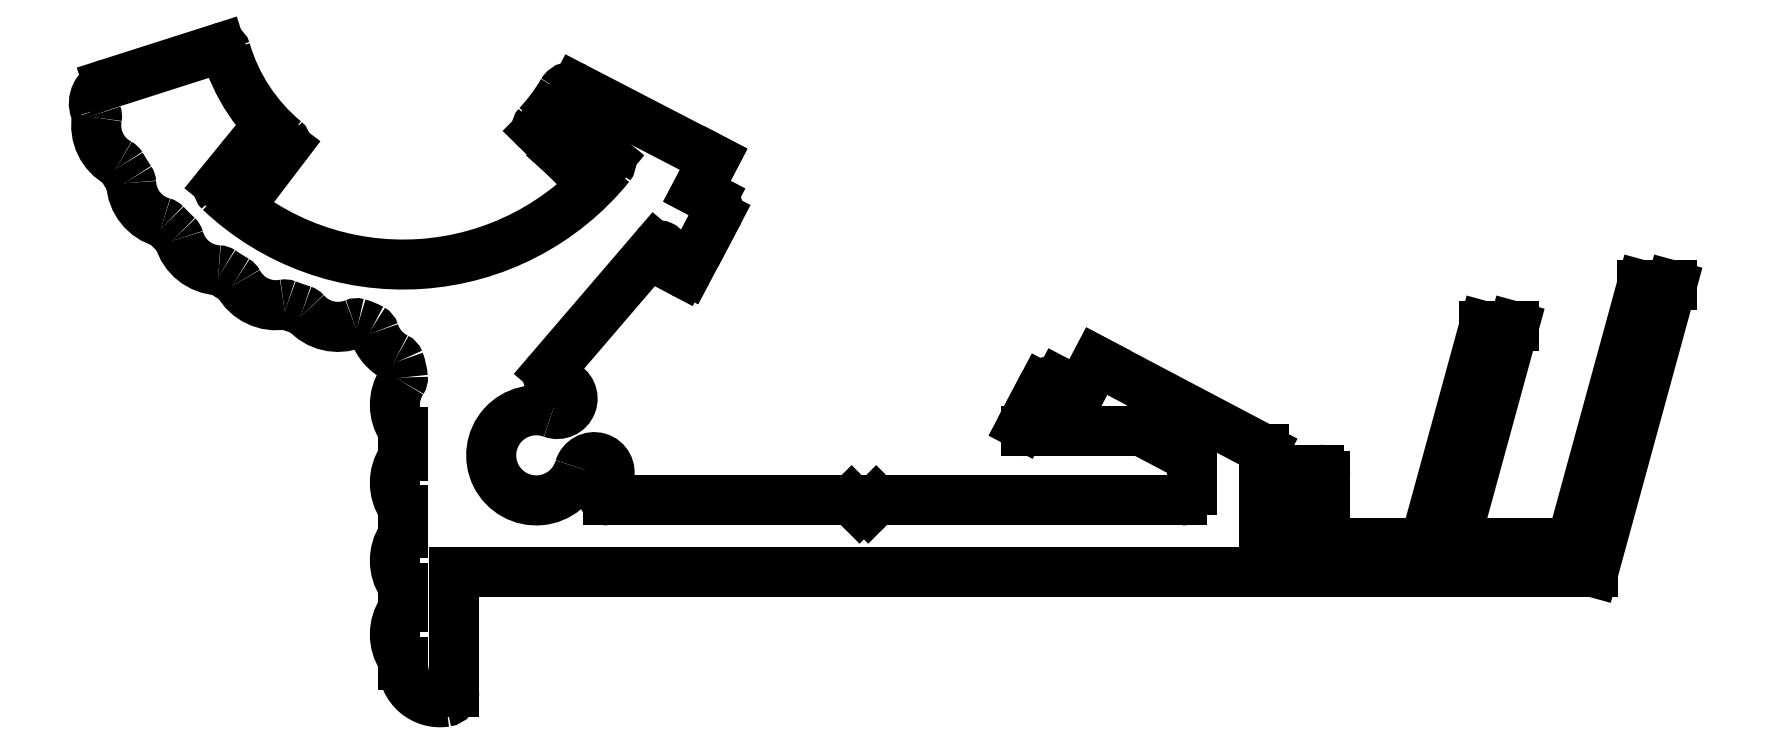
<metadata>
{"format":"dxf","ext":"dxf","renderer":"ezdxf+matplotlib","layout":"modelspace","background":"white","min_lineweight":24,"dpi":150}
</metadata>
<code>
0
SECTION
2
ENTITIES
0
LINE
8
0
10
25.72
20
344.4
30
0
11
10.8
21
344.4
31
0
0
LINE
8
0
10
-9.782
20
340.9
30
0
11
45.79
21
340.9
31
0
0
ARC
8
0
10
-18.48
20
356.1
30
0
40
2.1
50
208.2
51
280.4
0
ARC
8
0
10
-12.28
20
368.9
30
0
40
9.02
50
196.4
51
230.2
0
ARC
8
0
10
-20.04
20
360.9
30
0
40
0.25
50
45.93
51
140.8
0
ARC
8
0
10
-12.28
20
368.9
30
0
40
12.99
50
226.5
51
321
0
ARC
8
0
10
-20.6
20
354.9
30
0
40
0.3
50
28.16
51
59.3
0
ARC
8
0
10
-23.45
20
360
30
0
40
2.1
50
182.4
51
254.7
0
LINE
8
0
10
-21.19
20
366.5
30
0
11
-26.67
21
364.8
31
0
0
ARC
8
0
10
-25.16
20
362.7
30
0
40
2.1
50
169.6
51
241.8
0
ARC
8
0
10
-25.85
20
359.9
30
0
40
0.3
50
2.441
51
33.59
0
ARC
8
0
10
-12.28
20
368.9
30
0
40
15.99
50
210.7
51
213.6
0
ARC
8
0
10
-26.29
20
360.6
30
0
40
0.3
50
30.7
51
61.84
0
ARC
8
0
10
-26.37
20
363.8
30
0
40
1
50
107.7
51
200
0
ARC
8
0
10
-27.52
20
363.2
30
0
40
0.3
50
349.6
51
20.73
0
ARC
8
0
10
-12.28
20
368.9
30
0
40
15.99
50
200
51
200.7
0
ARC
8
0
10
-21.19
20
357.8
30
0
40
2.1
50
195.3
51
267.6
0
ARC
8
0
10
-23.51
20
357.1
30
0
40
0.3
50
15.3
51
46.45
0
ARC
8
0
10
-12.28
20
368.9
30
0
40
15.99
50
223.6
51
226.4
0
ARC
8
0
10
-24.09
20
357.7
30
0
40
0.3
50
43.55
51
74.7
0
ARC
8
0
10
-12.28
20
368.9
30
0
40
15.99
50
236.4
51
239.3
0
ARC
8
0
10
-21.29
20
355.4
30
0
40
0.3
50
56.41
51
87.56
0
LINE
8
0
10
-21.24
20
359.9
30
0
11
-20.23
21
361.1
31
0
0
ARC
8
0
10
-21.04
20
359.7
30
0
40
0.25
50
140.8
51
226.5
0
ARC
8
0
10
-21.13
20
366.3
30
0
40
0.2
50
16.44
51
107.7
0
LINE
8
0
10
-5.161
20
350.7
30
0
11
0.02507
21
356.8
31
0
0
LINE
8
0
10
9.605
20
344.4
30
0
11
-2.262
21
344.4
31
0
0
ARC
8
0
10
-10.48
20
336.4
30
0
40
1.8
50
180
51
278.8
0
ARC
8
0
10
-10.58
20
341.5
30
0
40
2.1
50
146.4
51
213.6
0
LINE
8
0
10
-12.28
20
336.6
30
0
11
-12.28
21
336.4
31
0
0
ARC
8
0
10
-12.58
20
336.6
30
0
40
0.3
50
360
51
33.56
0
ARC
8
0
10
-10.58
20
337.9
30
0
40
2.1
50
146.4
51
213.6
0
ARC
8
0
10
-12.58
20
339.2
30
0
40
0.3
50
326.4
51
1.086e-11
0
LINE
8
0
10
-12.28
20
340.2
30
0
11
-12.28
21
339.2
31
0
0
ARC
8
0
10
-12.58
20
340.2
30
0
40
0.3
50
360
51
33.56
0
ARC
8
0
10
-15.46
20
355
30
0
40
2.1
50
221
51
292.3
0
ARC
8
0
10
-12.28
20
368.9
30
0
40
15.99
50
249.3
51
252.2
0
ARC
8
0
10
-18.05
20
353.7
30
0
40
0.3
50
69.27
51
100.4
0
ARC
8
0
10
-17.27
20
353.4
30
0
40
0.3
50
41.01
51
72.16
0
ARC
8
0
10
-10.58
20
349.1
30
0
40
2.1
50
146.9
51
213.6
0
ARC
8
0
10
-12.58
20
342.8
30
0
40
0.3
50
326.4
51
0
0
LINE
8
0
10
-12.28
20
344
30
0
11
-12.28
21
342.8
31
0
0
ARC
8
0
10
-12.58
20
344
30
0
40
0.3
50
360
51
33.56
0
ARC
8
0
10
-10.58
20
345.3
30
0
40
2.1
50
146.4
51
213.6
0
ARC
8
0
10
-12.58
20
346.6
30
0
40
0.3
50
326.4
51
1.086e-11
0
LINE
8
0
10
-12.28
20
347.8
30
0
11
-12.28
21
346.6
31
0
0
ARC
8
0
10
-12.58
20
347.8
30
0
40
0.3
50
360
51
33.56
0
ARC
8
0
10
-11.69
20
353.3
30
0
40
2.1
50
197.9
51
243.6
0
ARC
8
0
10
-13.97
20
352.6
30
0
40
0.3
50
17.95
51
60.94
0
ARC
8
0
10
-15.28
20
350.2
30
0
40
3
50
60.94
51
74.3
0
ARC
8
0
10
-14.55
20
352.8
30
0
40
0.3
50
74.3
51
112.3
0
ARC
8
0
10
-12.59
20
350.4
30
0
40
0.3
50
326.9
51
4.787
0
ARC
8
0
10
-15.28
20
350.2
30
0
40
3
50
4.787
51
20.6
0
ARC
8
0
10
-12.75
20
351.1
30
0
40
0.3
50
20.6
51
63.59
0
LINE
8
0
10
-9.782
20
335.1
30
0
11
-9.782
21
340.9
31
0
0
ARC
8
0
10
-10.28
20
335.1
30
0
40
0.5
50
278.8
51
0
0
ARC
8
0
10
-5.782
20
346.6
30
0
40
2.2
50
69.73
51
343.5
0
ARC
8
0
10
-2.954
20
345.8
30
0
40
0.75
50
343.5
51
163.5
0
ARC
8
0
10
-5.782
20
346.6
30
0
40
3.7
50
331.6
51
343.5
0
ARC
8
0
10
-2.262
20
344.7
30
0
40
0.3
50
151.6
51
270
0
ARC
8
0
10
-4.76
20
349.4
30
0
40
0.75
50
249.7
51
69.73
0
ARC
8
0
10
-4.933
20
350.6
30
0
40
0.3
50
139.4
51
257.7
0
ARC
8
0
10
-5.782
20
346.6
30
0
40
3.7
50
69.73
51
77.74
0
ARC
8
0
10
10.2
20
344.3
30
0
40
0.3
50
225
51
315
0
LINE
8
0
10
9.993
20
344.1
30
0
11
9.605
21
344.4
31
0
0
LINE
8
0
10
10.8
20
344.4
30
0
11
10.42
21
344.1
31
0
0
LINE
8
0
10
2.877
20
361.1
30
0
11
-3.841
21
364.6
31
0
0
ARC
8
0
10
-18.18
20
361.9
30
0
40
0.2
50
322.7
51
50.21
0
LINE
8
0
10
-19.05
20
360.4
30
0
11
-18.02
21
361.7
31
0
0
ARC
8
0
10
-12.28
20
368.9
30
0
40
10.9
50
225.9
51
231.6
0
LINE
8
0
10
-5.701
20
362.5
30
0
11
-4.563
21
361.4
31
0
0
LINE
8
0
10
-4.563
20
361.4
30
0
11
-3.872
21
362.1
31
0
0
ARC
8
0
10
-3.686
20
362
30
0
40
0.25
50
50.74
51
138.3
0
ARC
8
0
10
-2.387
20
360.9
30
0
40
0.25
50
321
51
50.74
0
LINE
8
0
10
-3.527
20
362.2
30
0
11
-2.229
21
361.1
31
0
0
ARC
8
0
10
-4.071
20
364.1
30
0
40
0.5
50
62.61
51
149.6
0
ARC
8
0
10
-5.561
20
362.6
30
0
40
0.2
50
136.8
51
225.6
0
ARC
8
0
10
-12.28
20
368.9
30
0
40
9.02
50
316.8
51
329.6
0
ARC
8
0
10
2.497
20
358.6
30
0
40
0.6
50
332.2
51
62.21
0
LINE
8
0
10
0.6163
20
356
30
0
11
1.34
21
355.6
31
0
0
ARC
8
0
10
0.7095
20
356.1
30
0
40
0.2
50
201.9
51
242.2
0
ARC
8
0
10
1.452
20
356.4
30
0
40
1
50
170.4
51
201.9
0
ARC
8
0
10
0.2195
20
356.6
30
0
40
0.25
50
350.4
51
141.1
0
LINE
8
0
10
2.776
20
359.2
30
0
11
2.057
21
359.5
31
0
0
LINE
8
0
10
2.558
20
357.5
30
0
11
3.027
21
358.3
31
0
0
LINE
8
0
10
1.61
20
355.7
30
0
11
2.558
21
357.5
31
0
0
ARC
8
0
10
1.433
20
355.7
30
0
40
0.2
50
242.2
51
332.2
0
LINE
8
0
10
2.057
20
359.5
30
0
11
2.877
21
361.1
31
0
0
LINE
8
0
10
36.81
20
342.3
30
0
11
33.72
21
342.3
31
0
0
ARC
8
0
10
25.72
20
344.9
30
0
40
0.5
50
270
51
0
0
ARC
8
0
10
25.72
20
346.2
30
0
40
0.5
50
0
51
62.21
0
LINE
8
0
10
29.72
20
346.9
30
0
11
21.56
21
351.2
31
0
0
LINE
8
0
10
18.11
20
347.8
30
0
11
23.76
21
347.8
31
0
0
ARC
8
0
10
18.11
20
348
30
0
40
0.2
50
152.2
51
270
0
ARC
8
0
10
19.44
20
349.7
30
0
40
0.6
50
62.21
51
152.2
0
LINE
8
0
10
18.44
20
349.1
30
0
11
17.93
21
348.1
31
0
0
LINE
8
0
10
18.91
20
350
30
0
11
18.44
21
349.1
31
0
0
LINE
8
0
10
20.74
20
349.7
30
0
11
19.72
21
350.2
31
0
0
LINE
8
0
10
21.56
20
351.2
30
0
11
20.74
21
349.7
31
0
0
LINE
8
0
10
23.76
20
347.8
30
0
11
25.95
21
346.7
31
0
0
LINE
8
0
10
26.22
20
346.2
30
0
11
26.22
21
344.9
31
0
0
LINE
8
0
10
31.72
20
342.4
30
0
11
29.72
21
342.4
31
0
0
LINE
8
0
10
29.72
20
342.4
30
0
11
29.72
21
346.9
31
0
0
ARC
8
0
10
33.72
20
343.3
30
0
40
1
50
180
51
270
0
LINE
8
0
10
32.72
20
340.9
30
0
11
33.99
21
340.9
31
0
0
LINE
8
0
10
31.72
20
345.9
30
0
11
31.72
21
342.4
31
0
0
LINE
8
0
10
32.42
20
345.9
30
0
11
31.72
21
345.9
31
0
0
ARC
8
0
10
32.42
20
345.6
30
0
40
0.3
50
0
51
90
0
LINE
8
0
10
32.72
20
343.3
30
0
11
32.72
21
345.6
31
0
0
LINE
8
0
10
48.17
20
354.9
30
0
11
44.73
21
342.3
31
0
0
LINE
8
0
10
40.47
20
352.9
30
0
11
37.77
21
343.1
31
0
0
LINE
8
0
10
39.02
20
342.3
30
0
11
41.92
21
352.9
31
0
0
LINE
8
0
10
44.73
20
342.3
30
0
11
39.02
21
342.3
31
0
0
ARC
8
0
10
36.81
20
343.3
30
0
40
1
50
270
51
344.7
0
LINE
8
0
10
41.92
20
352.9
30
0
11
40.47
21
352.9
31
0
0
LINE
8
0
10
49.62
20
354.9
30
0
11
48.17
21
354.9
31
0
0
LINE
8
0
10
45.79
20
340.9
30
0
11
49.62
21
354.9
31
0
0
ENDSEC
0
EOF

</code>
